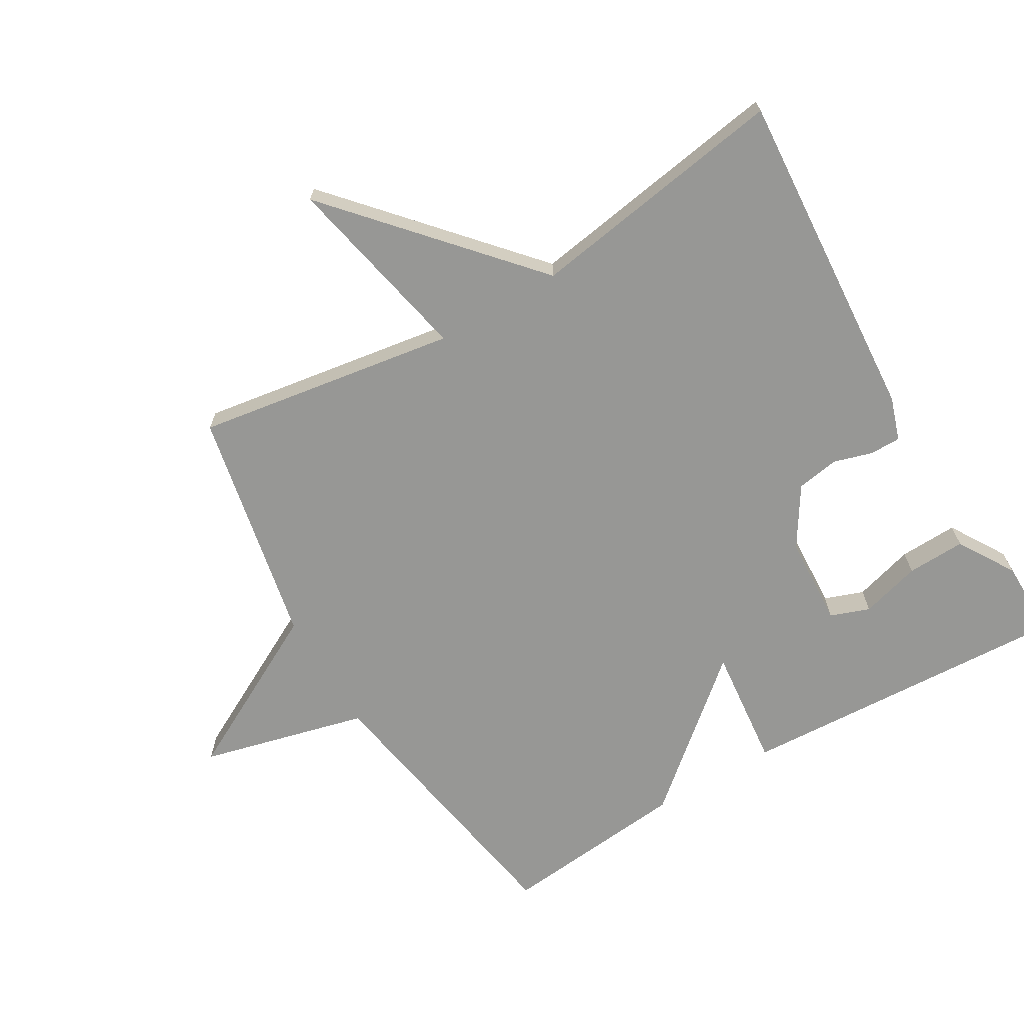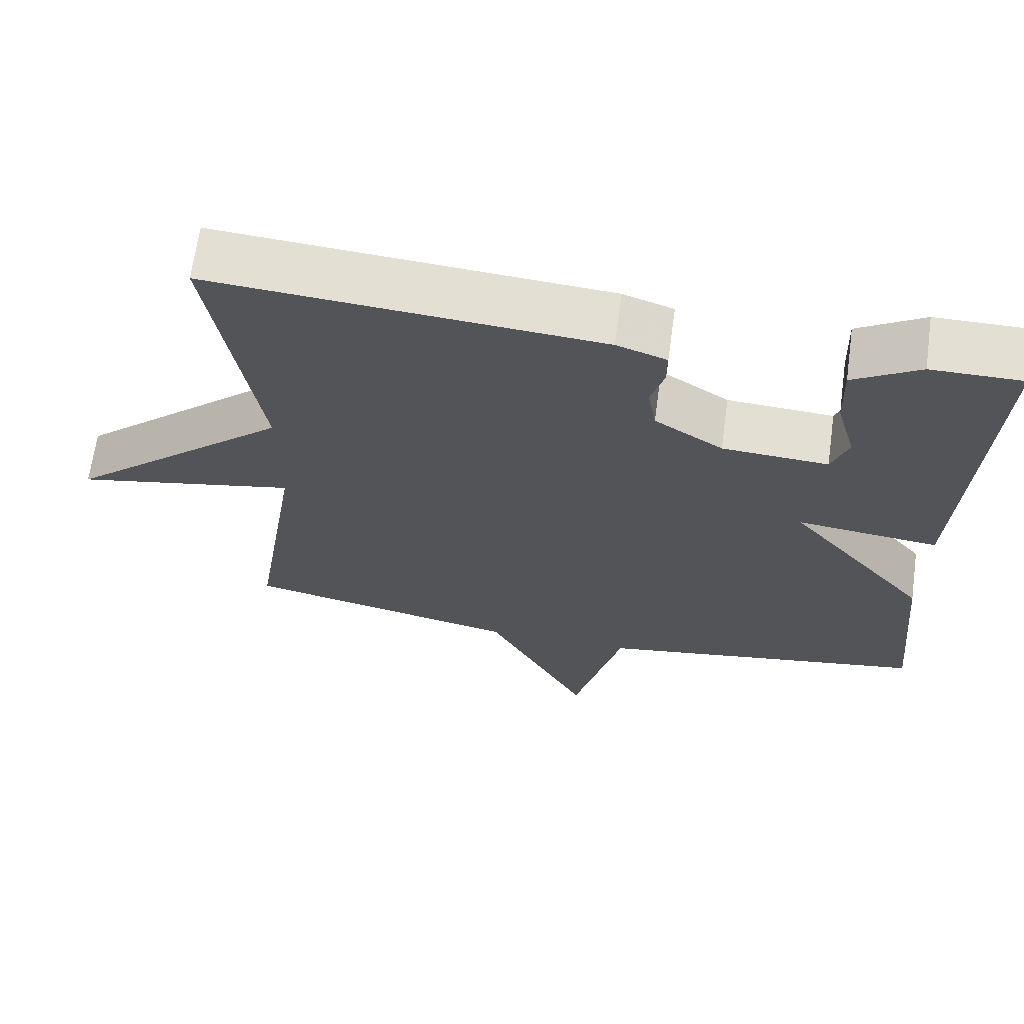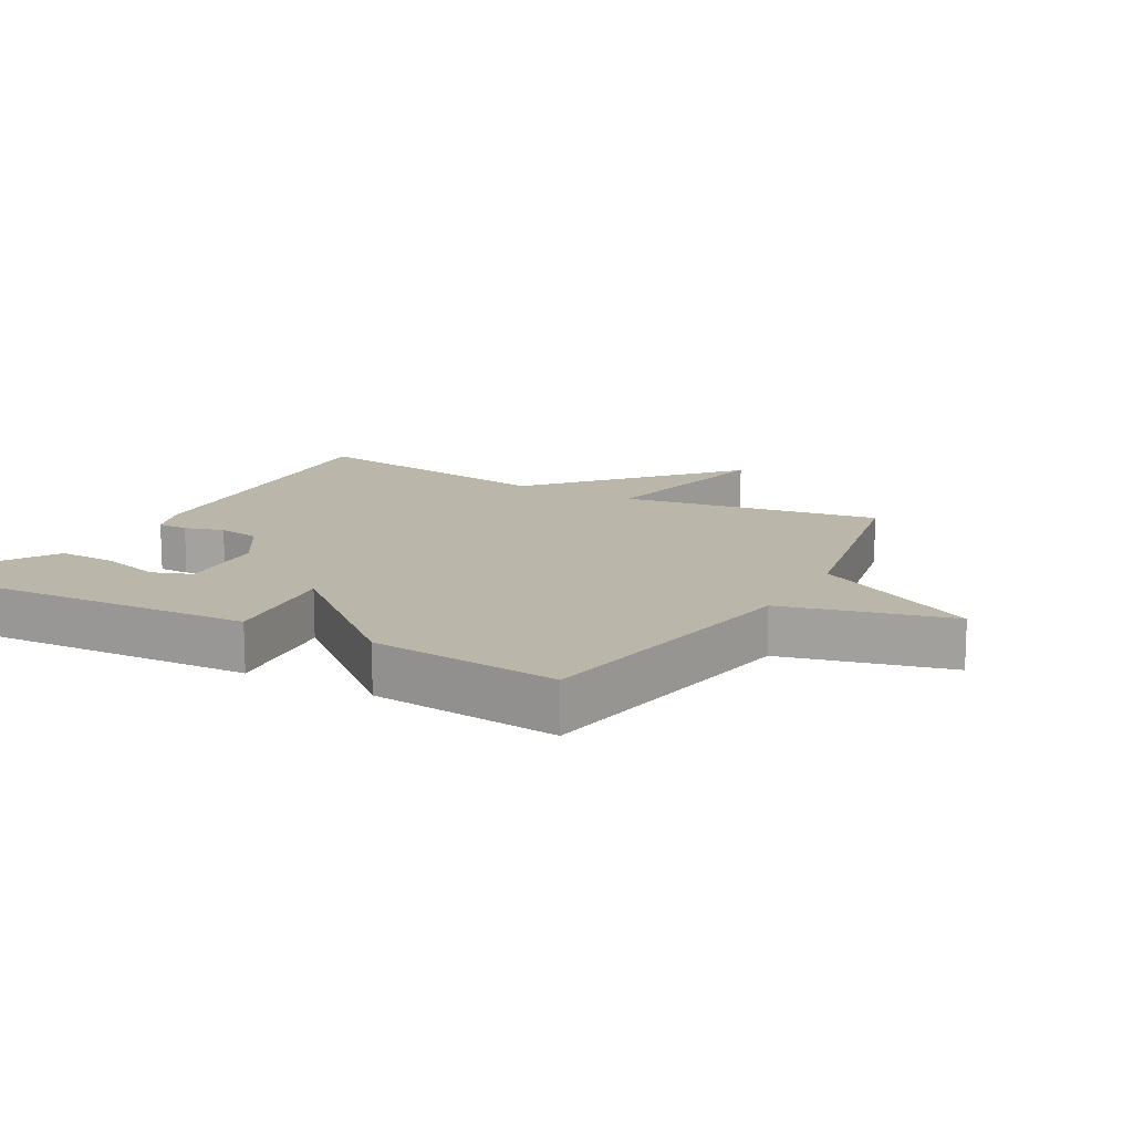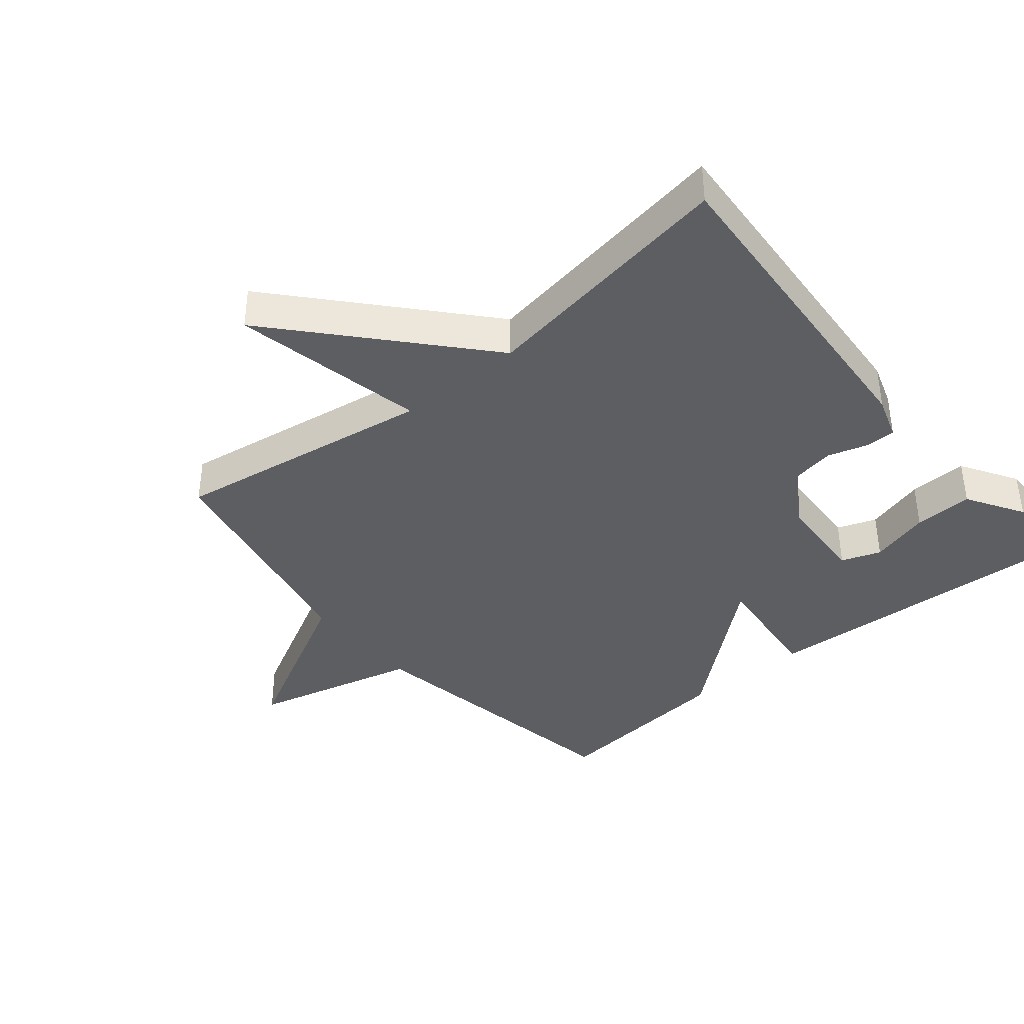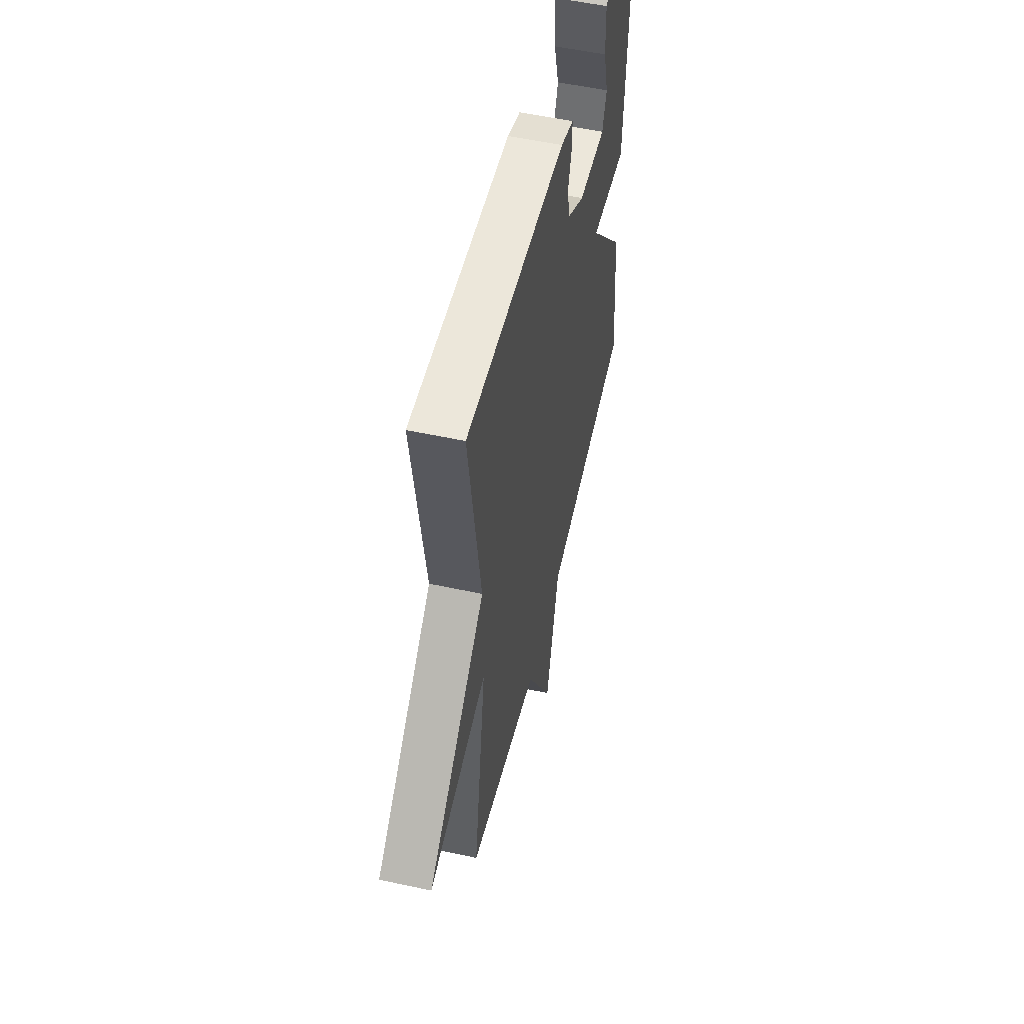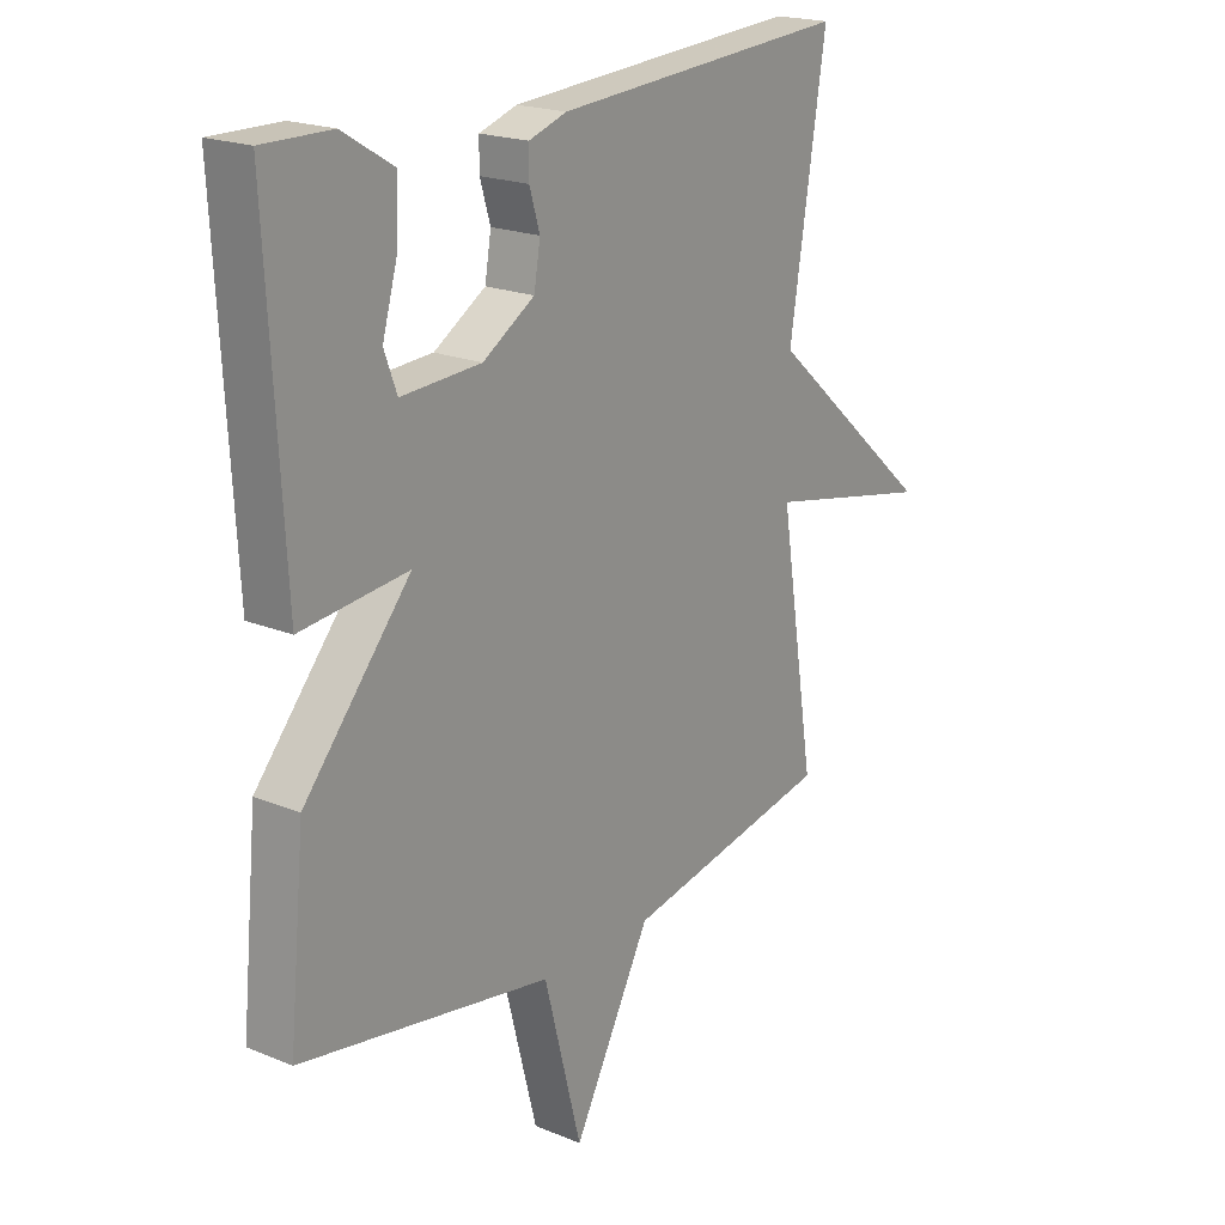
<metadata>
{"format":"obj","ext":"obj","renderer":"f3d","projection":"perspective","resolution":1024,"background":"white","views":[{"elev":-68.1,"azim":-59.4,"up":"+Y"},{"elev":66.7,"azim":7.9,"up":"+Z"},{"elev":14.0,"azim":119.2,"up":"+Y"},{"elev":-39.2,"azim":-50.2,"up":"+Y"},{"elev":54.1,"azim":-77.0,"up":"+Z"},{"elev":20.0,"azim":127.3,"up":"+Z"}]}
</metadata>
<code>
v 0.5 0.07 0.5
v 0.472 0.07 -0.011
v 0.286 0.07 0.009
v 0.472 0.07 -0.211
v 0.5 0.07 -0.5
v 0.063 0.07 -0.574
v -0.002 0.07 -0.829
v -0.137 0.07 -0.574
v -0.5 0.07 -0.5
v -0.437 0.07 -0.1
v -0.732 0.07 -0.161
v -0.437 0.07 0.1
v -0.5 0.07 0.5
v 0.013 0.07 0.463
v 0.079 0.07 0.441
v 0.079 0.07 0.394
v 0.061 0.07 0.334
v 0.072 0.07 0.269
v 0.162 0.07 0.212
v 0.301 0.07 0.204
v 0.323 0.07 0.264
v 0.297 0.07 0.356
v 0.294 0.07 0.446
v 0.381 0.07 0.499
v 0.5 0 0.5
v 0.472 0 -0.011
v 0.286 0 0.009
v 0.472 0 -0.211
v 0.5 0 -0.5
v 0.063 0 -0.574
v -0.002 0 -0.829
v -0.137 0 -0.574
v -0.5 0 -0.5
v -0.437 0 -0.1
v -0.732 0 -0.161
v -0.437 0 0.1
v -0.5 0 0.5
v 0.013 0 0.463
v 0.079 0 0.441
v 0.079 0 0.394
v 0.061 0 0.334
v 0.072 0 0.269
v 0.162 0 0.212
v 0.301 0 0.204
v 0.323 0 0.264
v 0.297 0 0.356
v 0.294 0 0.446
v 0.381 0 0.499
f 24 1 2
f 23 24 2
f 22 23 2
f 21 22 2
f 20 21 2 3
f 19 20 3
f 18 19 3
f 15 16 17
f 14 15 17
f 13 14 17
f 12 13 17
f 12 17 18
f 11 12 18
f 10 11 18
f 10 18 3
f 9 10 3
f 8 9 3
f 6 7 8
f 5 6 8
f 4 5 8
f 3 4 8
f 26 25 48
f 26 48 47
f 26 47 46
f 26 46 45
f 27 26 45 44
f 27 44 43
f 27 43 42
f 41 40 39
f 41 39 38
f 41 38 37
f 41 37 36
f 42 41 36
f 42 36 35
f 42 35 34
f 27 42 34
f 27 34 33
f 27 33 32
f 32 31 30
f 32 30 29
f 32 29 28
f 32 28 27
f 1 25 26 2
f 2 26 27 3
f 3 27 28 4
f 4 28 29 5
f 5 29 30 6
f 6 30 31 7
f 7 31 32 8
f 8 32 33 9
f 9 33 34 10
f 10 34 35 11
f 11 35 36 12
f 12 36 37 13
f 13 37 38 14
f 14 38 39 15
f 15 39 40 16
f 16 40 41 17
f 17 41 42 18
f 18 42 43 19
f 19 43 44 20
f 20 44 45 21
f 21 45 46 22
f 22 46 47 23
f 23 47 48 24
f 24 48 25 1

</code>
